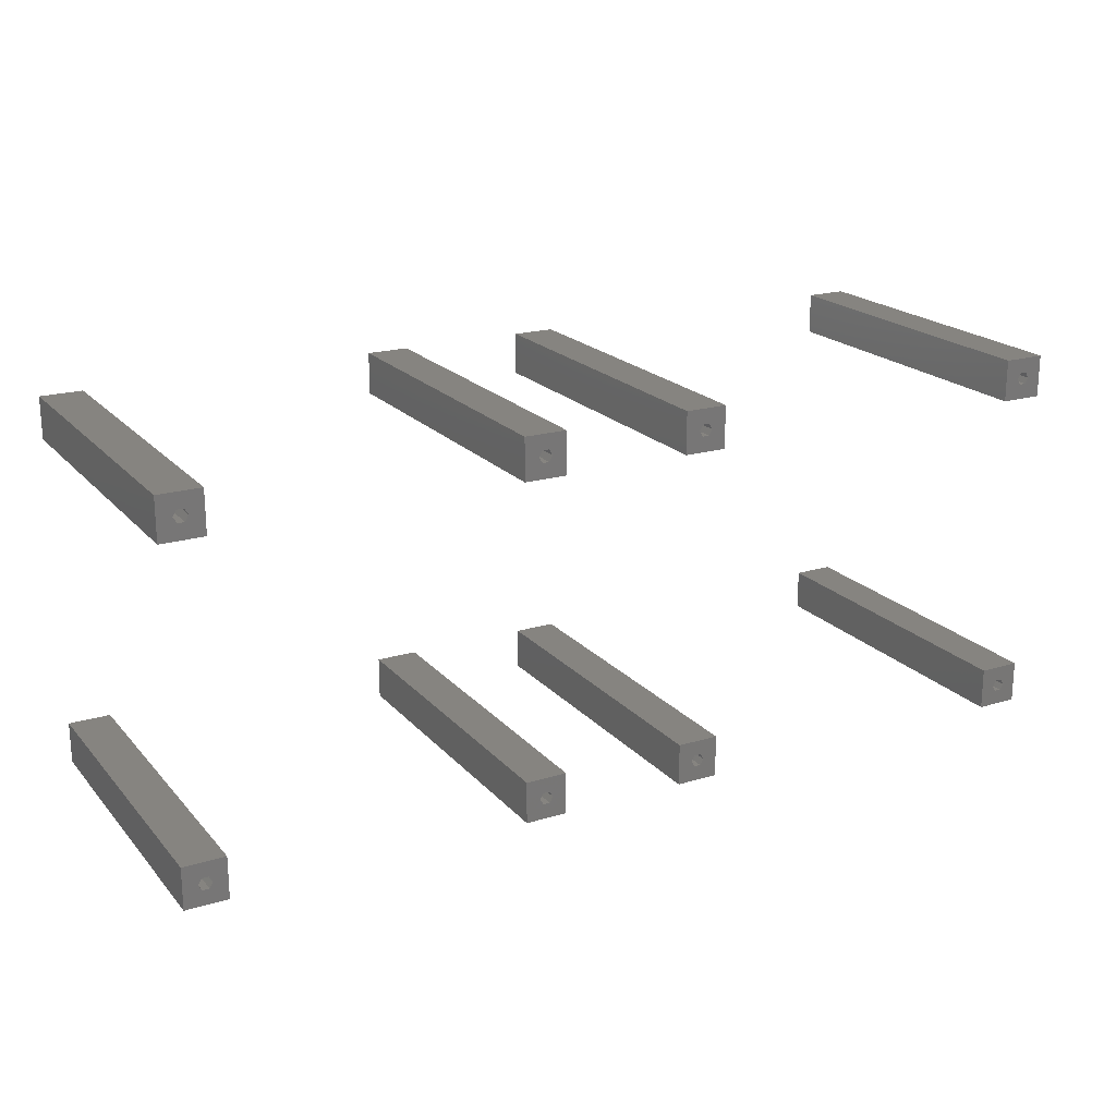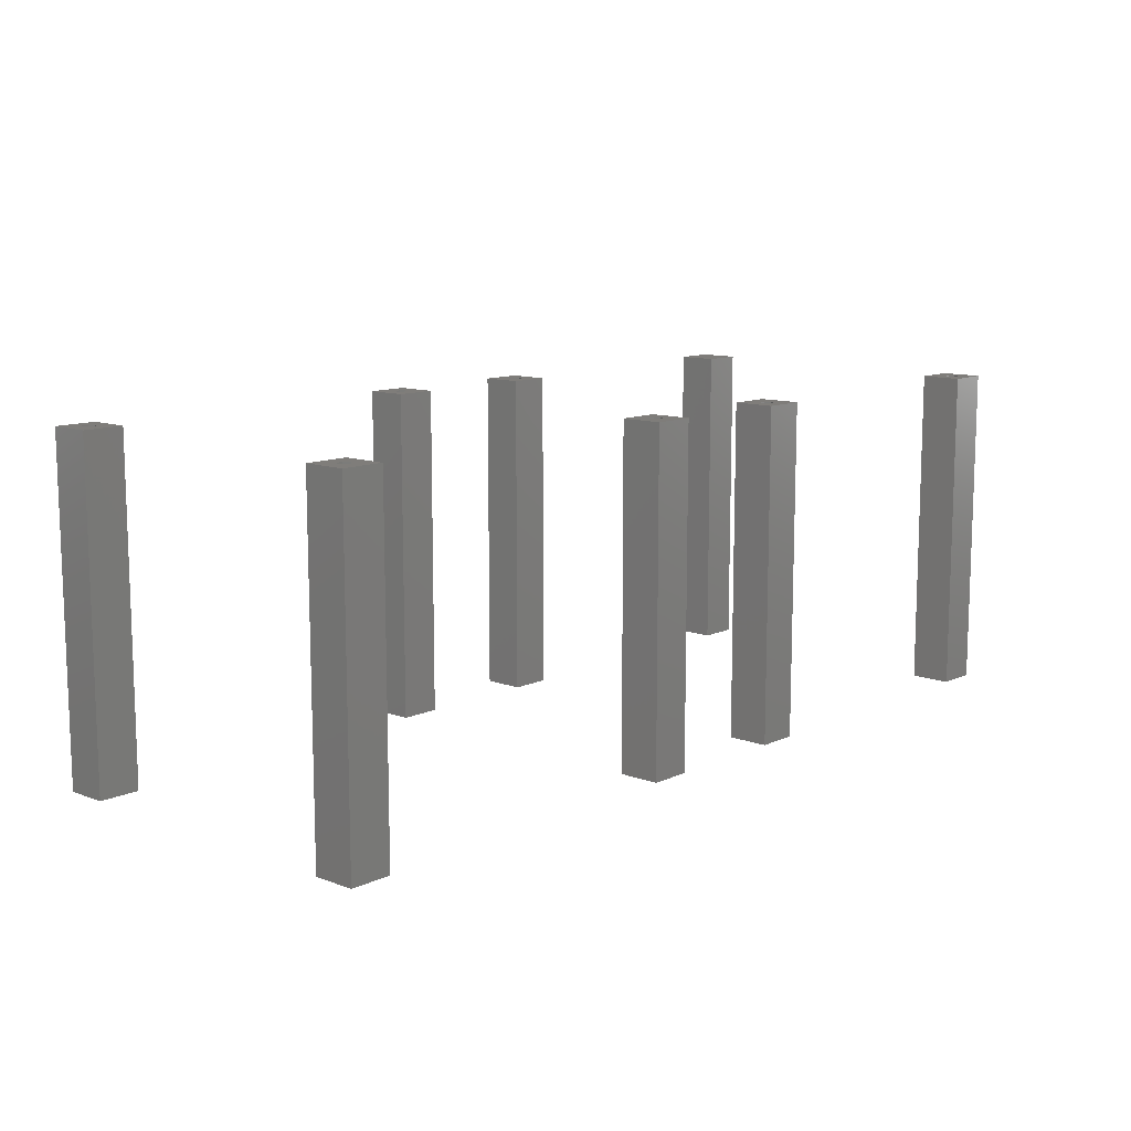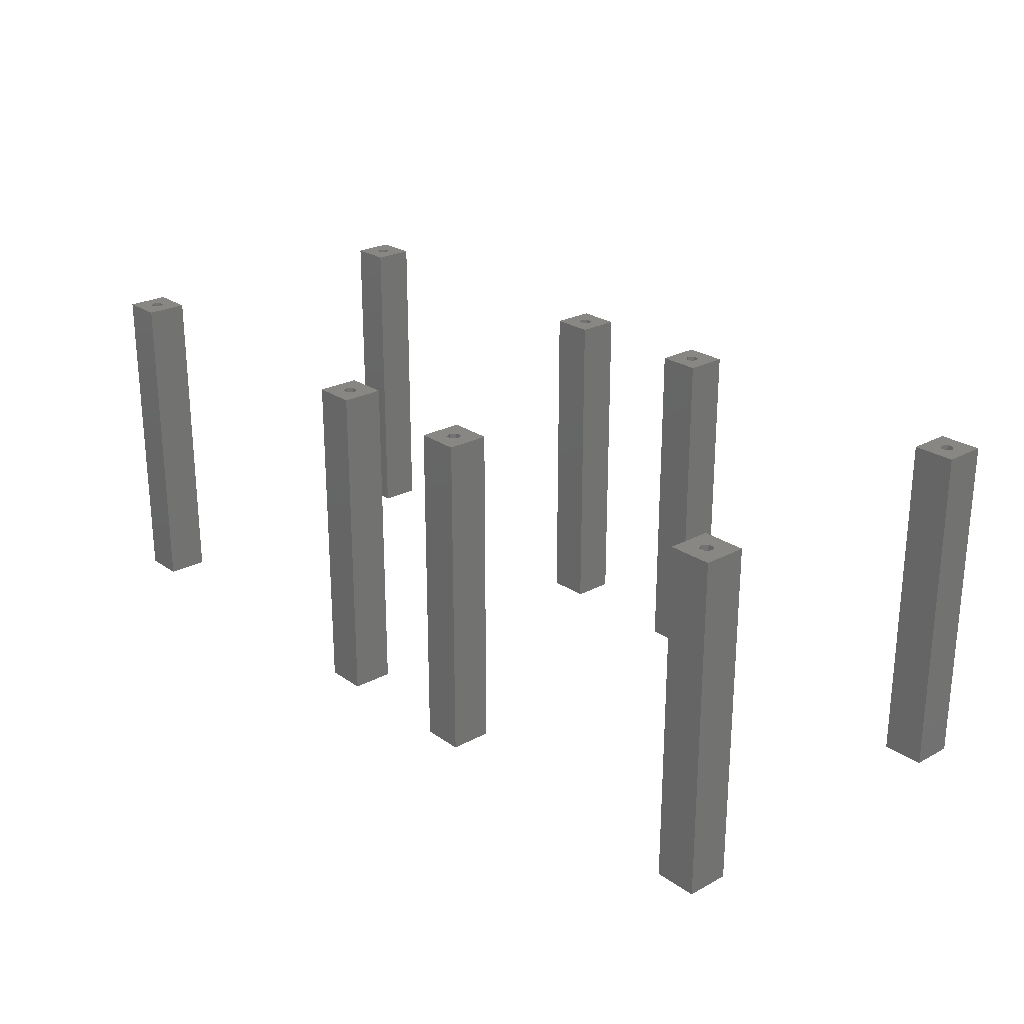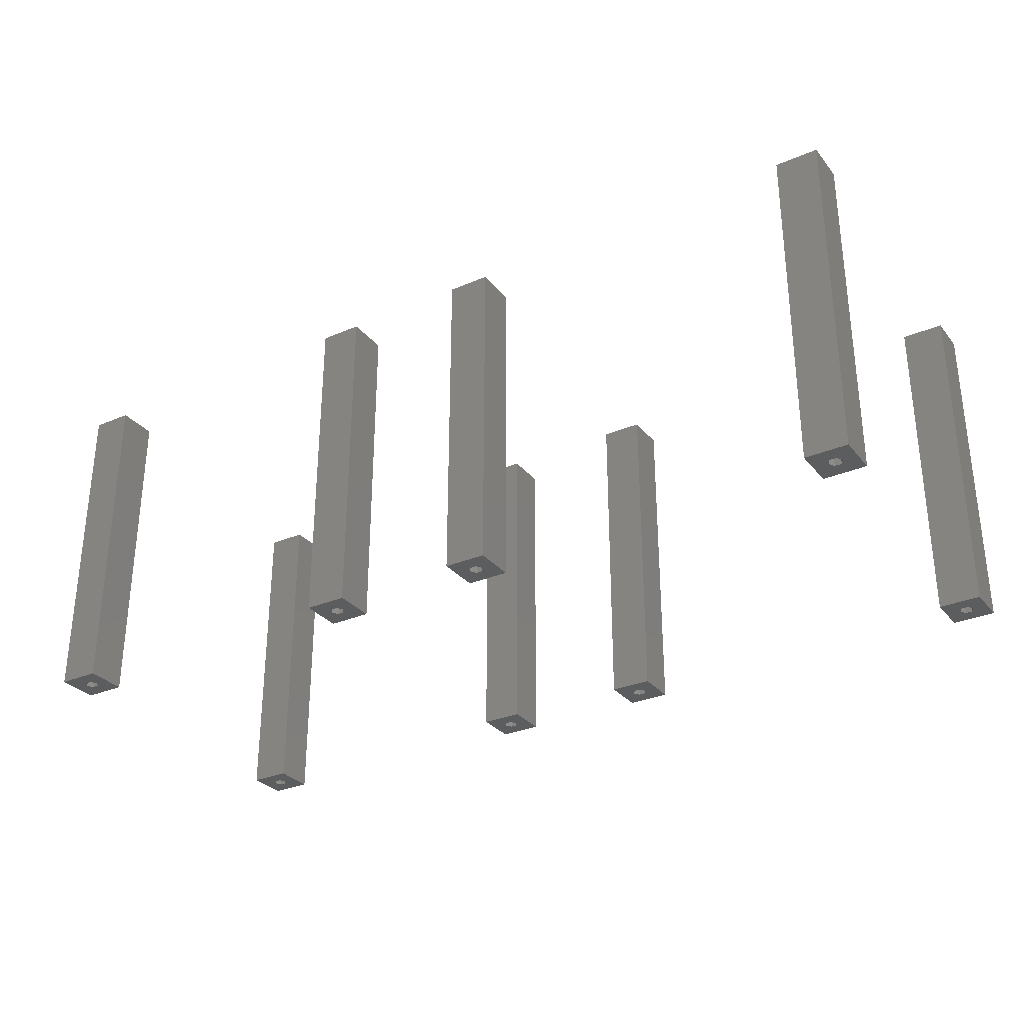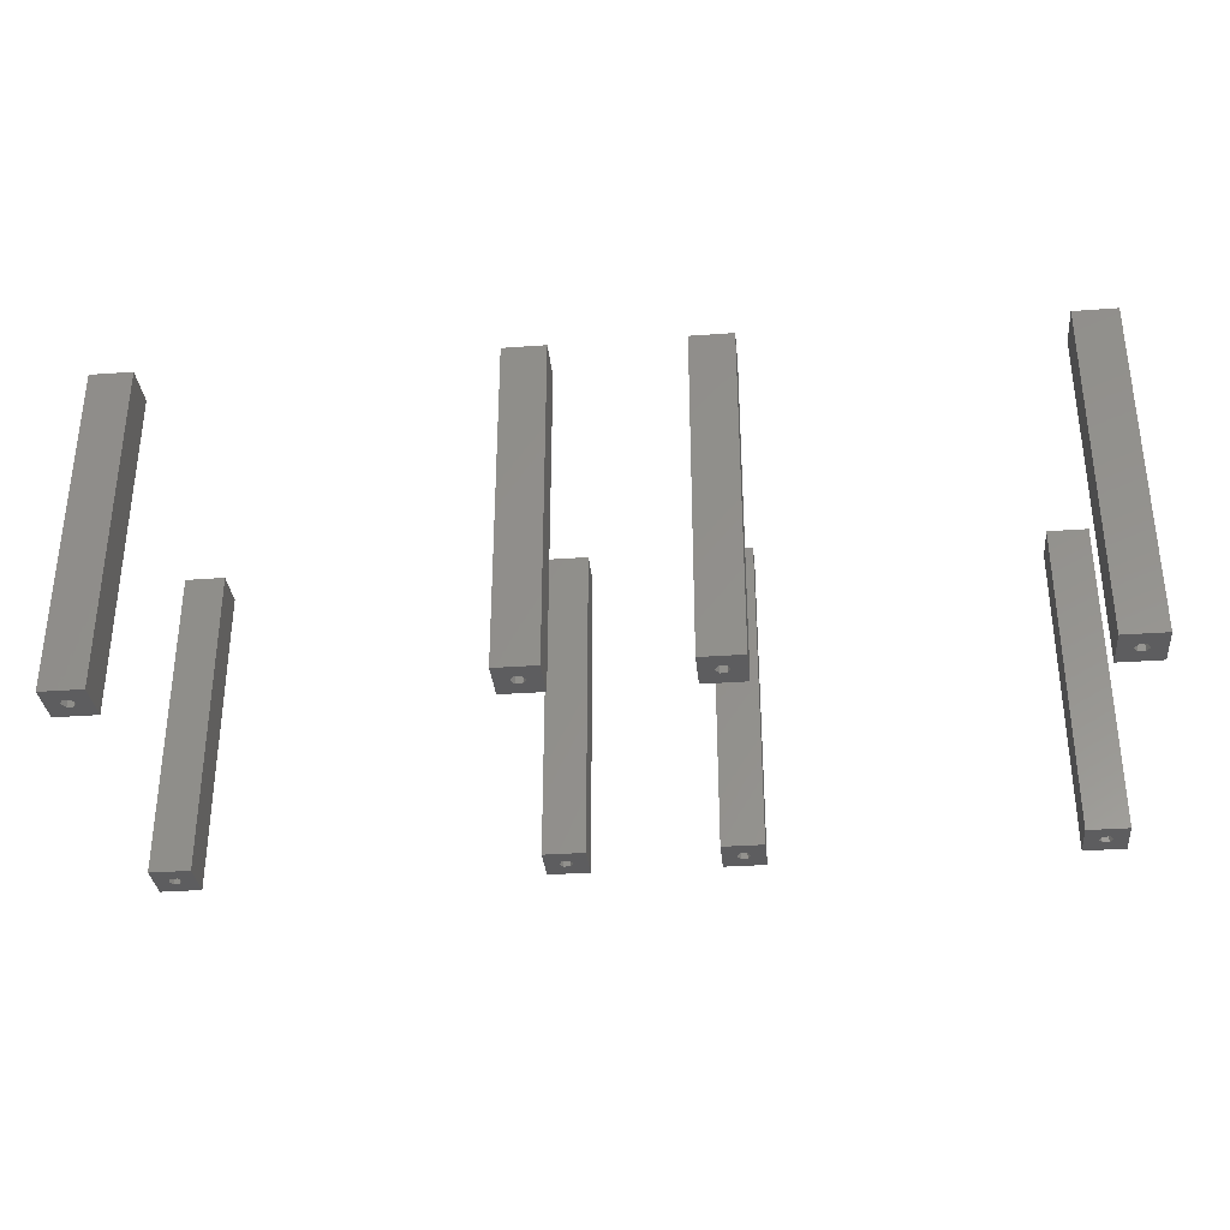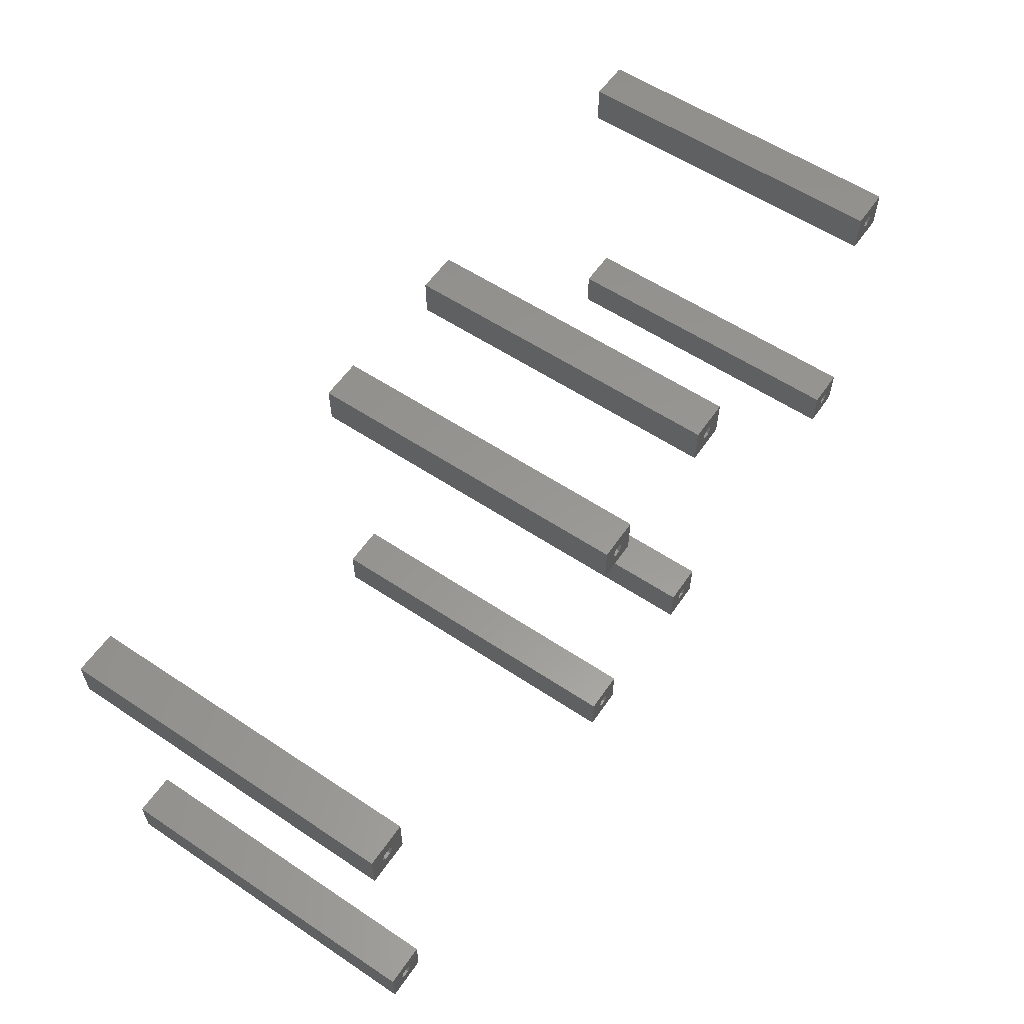
<metadata>
{"format":"stl","ext":"stl","renderer":"f3d","projection":"perspective","resolution":1024,"background":"white","views":[{"elev":20.1,"azim":-28.9,"up":"+Y"},{"elev":11.2,"azim":132.1,"up":"+Z"},{"elev":24.5,"azim":-131.4,"up":"+Z"},{"elev":-30.3,"azim":31.8,"up":"+Z"},{"elev":-33.0,"azim":-174.3,"up":"+Z"},{"elev":58.5,"azim":124.4,"up":"+Y"}]}
</metadata>
<code>
# stl→obj: 160 verts, 320 faces
v 125 -35 -40
v 125 -35 40
v 135 -35 -40
v 129.2 -38.61 -40
v 128.4 -40 -40
v 128.4 -40 40
v 129.2 -38.61 40
v 135 -35 40
v 125 -45 -40
v 125 -45 40
v 129.2 -41.39 -40
v 135 -45 -40
v 135 -45 40
v 129.2 -41.39 40
v 125 35 -40
v 125 35 40
v 125 45 40
v 125 45 -40
v 128.4 40 -40
v 129.2 38.61 -40
v 135 35 -40
v 135 35 40
v 128.4 40 40
v 129.2 38.61 40
v 135 45 -40
v 129.2 41.39 -40
v 129.2 41.39 40
v 135 45 40
v 130.8 -38.61 -40
v 130.8 -38.61 40
v 130.8 -41.39 -40
v 130.8 -41.39 40
v 130.8 38.61 -40
v 130.8 38.61 40
v 130.8 41.39 -40
v 130.8 41.39 40
v 131.6 -40 -40
v 131.6 -40 40
v 131.6 40 40
v 131.6 40 -40
v 165 -35 -40
v 165 -35 40
v 175 -35 -40
v 169.2 -38.61 -40
v 168.4 -40 -40
v 168.4 -40 40
v 169.2 -38.61 40
v 175 -35 40
v 165 -45 -40
v 165 -45 40
v 169.2 -41.39 -40
v 175 -45 -40
v 175 -45 40
v 169.2 -41.39 40
v 165 35 -40
v 165 35 40
v 165 45 40
v 165 45 -40
v 168.4 40 -40
v 169.2 38.61 -40
v 175 35 -40
v 175 35 40
v 168.4 40 40
v 169.2 38.61 40
v 175 45 -40
v 169.2 41.39 -40
v 169.2 41.39 40
v 175 45 40
v 170.8 -38.61 -40
v 170.8 -38.61 40
v 170.8 -41.39 -40
v 170.8 -41.39 40
v 170.8 38.61 -40
v 170.8 38.61 40
v 170.8 41.39 -40
v 170.8 41.39 40
v 171.6 -40 -40
v 171.6 -40 40
v 171.6 40 40
v 171.6 40 -40
v 255 -35 -40
v 255 -35 40
v 265 -35 -40
v 259.2 -38.61 -40
v 258.4 -40 -40
v 258.4 -40 40
v 259.2 -38.61 40
v 265 -35 40
v 255 -45 -40
v 255 -45 40
v 259.2 -41.39 -40
v 265 -45 -40
v 265 -45 40
v 259.2 -41.39 40
v 255 35 -40
v 255 35 40
v 255 45 40
v 255 45 -40
v 258.4 40 -40
v 259.2 38.61 -40
v 265 35 -40
v 265 35 40
v 258.4 40 40
v 259.2 38.61 40
v 265 45 -40
v 259.2 41.39 -40
v 259.2 41.39 40
v 265 45 40
v 260.8 -38.61 -40
v 260.8 -38.61 40
v 260.8 -41.39 -40
v 260.8 -41.39 40
v 260.8 38.61 -40
v 260.8 38.61 40
v 260.8 41.39 -40
v 260.8 41.39 40
v 261.6 -40 -40
v 261.6 -40 40
v 261.6 40 40
v 261.6 40 -40
v 45 -35 -40
v 45 -35 40
v 55 -35 -40
v 49.2 -38.61 -40
v 48.4 -40 -40
v 48.4 -40 40
v 49.2 -38.61 40
v 55 -35 40
v 45 -45 -40
v 45 -45 40
v 49.2 -41.39 -40
v 55 -45 -40
v 55 -45 40
v 49.2 -41.39 40
v 45 35 -40
v 45 35 40
v 45 45 40
v 45 45 -40
v 48.4 40 -40
v 49.2 38.61 -40
v 55 35 -40
v 55 35 40
v 48.4 40 40
v 49.2 38.61 40
v 55 45 -40
v 49.2 41.39 -40
v 49.2 41.39 40
v 55 45 40
v 50.8 -38.61 -40
v 50.8 -38.61 40
v 50.8 -41.39 -40
v 50.8 -41.39 40
v 50.8 38.61 -40
v 50.8 38.61 40
v 50.8 41.39 -40
v 50.8 41.39 40
v 51.6 -40 -40
v 51.6 -40 40
v 51.6 40 40
v 51.6 40 -40
f 1 2 3
f 1 4 5
f 1 3 4
f 2 6 7
f 2 7 8
f 2 8 3
f 9 1 5
f 9 2 1
f 9 10 2
f 9 5 11
f 9 11 12
f 9 12 13
f 9 13 10
f 10 6 2
f 10 14 6
f 10 13 14
f 15 16 17
f 15 18 19
f 15 17 18
f 15 19 20
f 15 20 21
f 15 21 22
f 15 22 16
f 16 23 17
f 16 24 23
f 16 22 24
f 18 17 25
f 18 26 19
f 18 25 26
f 17 23 27
f 17 27 28
f 17 28 25
f 5 6 14
f 5 4 6
f 5 14 11
f 6 4 7
f 19 23 24
f 19 24 20
f 19 26 23
f 23 26 27
f 4 29 30
f 4 30 7
f 4 3 29
f 7 30 8
f 11 14 31
f 11 31 12
f 14 32 31
f 14 13 32
f 20 24 33
f 20 33 21
f 24 34 33
f 24 22 34
f 26 35 36
f 26 36 27
f 26 25 35
f 27 36 28
f 29 37 30
f 29 3 37
f 30 37 38
f 30 38 8
f 31 32 38
f 31 37 12
f 31 38 37
f 32 13 38
f 33 34 39
f 33 40 21
f 33 39 40
f 34 22 39
f 35 40 36
f 35 25 40
f 36 40 39
f 36 39 28
f 37 3 12
f 38 13 8
f 40 25 21
f 39 22 28
f 12 3 13
f 13 3 8
f 21 25 22
f 22 25 28
f 41 42 43
f 41 44 45
f 41 43 44
f 42 46 47
f 42 47 48
f 42 48 43
f 49 41 45
f 49 42 41
f 49 50 42
f 49 45 51
f 49 51 52
f 49 52 53
f 49 53 50
f 50 46 42
f 50 54 46
f 50 53 54
f 55 56 57
f 55 58 59
f 55 57 58
f 55 59 60
f 55 60 61
f 55 61 62
f 55 62 56
f 56 63 57
f 56 64 63
f 56 62 64
f 58 57 65
f 58 66 59
f 58 65 66
f 57 63 67
f 57 67 68
f 57 68 65
f 45 46 54
f 45 44 46
f 45 54 51
f 46 44 47
f 59 63 64
f 59 64 60
f 59 66 63
f 63 66 67
f 44 69 70
f 44 70 47
f 44 43 69
f 47 70 48
f 51 54 71
f 51 71 52
f 54 72 71
f 54 53 72
f 60 64 73
f 60 73 61
f 64 74 73
f 64 62 74
f 66 75 76
f 66 76 67
f 66 65 75
f 67 76 68
f 69 77 70
f 69 43 77
f 70 77 78
f 70 78 48
f 71 72 78
f 71 77 52
f 71 78 77
f 72 53 78
f 73 74 79
f 73 80 61
f 73 79 80
f 74 62 79
f 75 80 76
f 75 65 80
f 76 80 79
f 76 79 68
f 77 43 52
f 78 53 48
f 80 65 61
f 79 62 68
f 52 43 53
f 53 43 48
f 61 65 62
f 62 65 68
f 81 82 83
f 81 84 85
f 81 83 84
f 82 86 87
f 82 87 88
f 82 88 83
f 89 81 85
f 89 82 81
f 89 90 82
f 89 85 91
f 89 91 92
f 89 92 93
f 89 93 90
f 90 86 82
f 90 94 86
f 90 93 94
f 95 96 97
f 95 98 99
f 95 97 98
f 95 99 100
f 95 100 101
f 95 101 102
f 95 102 96
f 96 103 97
f 96 104 103
f 96 102 104
f 98 97 105
f 98 106 99
f 98 105 106
f 97 103 107
f 97 107 108
f 97 108 105
f 85 86 94
f 85 84 86
f 85 94 91
f 86 84 87
f 99 103 104
f 99 104 100
f 99 106 103
f 103 106 107
f 84 109 110
f 84 110 87
f 84 83 109
f 87 110 88
f 91 94 111
f 91 111 92
f 94 112 111
f 94 93 112
f 100 104 113
f 100 113 101
f 104 114 113
f 104 102 114
f 106 115 116
f 106 116 107
f 106 105 115
f 107 116 108
f 109 117 110
f 109 83 117
f 110 117 118
f 110 118 88
f 111 112 118
f 111 117 92
f 111 118 117
f 112 93 118
f 113 114 119
f 113 120 101
f 113 119 120
f 114 102 119
f 115 120 116
f 115 105 120
f 116 120 119
f 116 119 108
f 117 83 92
f 118 93 88
f 120 105 101
f 119 102 108
f 92 83 93
f 93 83 88
f 101 105 102
f 102 105 108
f 121 122 123
f 121 124 125
f 121 123 124
f 122 126 127
f 122 127 128
f 122 128 123
f 129 121 125
f 129 122 121
f 129 130 122
f 129 125 131
f 129 131 132
f 129 132 133
f 129 133 130
f 130 126 122
f 130 134 126
f 130 133 134
f 135 136 137
f 135 138 139
f 135 137 138
f 135 139 140
f 135 140 141
f 135 141 142
f 135 142 136
f 136 143 137
f 136 144 143
f 136 142 144
f 138 137 145
f 138 146 139
f 138 145 146
f 137 143 147
f 137 147 148
f 137 148 145
f 125 126 134
f 125 124 126
f 125 134 131
f 126 124 127
f 139 143 144
f 139 144 140
f 139 146 143
f 143 146 147
f 124 149 150
f 124 150 127
f 124 123 149
f 127 150 128
f 131 134 151
f 131 151 132
f 134 152 151
f 134 133 152
f 140 144 153
f 140 153 141
f 144 154 153
f 144 142 154
f 146 155 156
f 146 156 147
f 146 145 155
f 147 156 148
f 149 157 150
f 149 123 157
f 150 157 158
f 150 158 128
f 151 152 158
f 151 157 132
f 151 158 157
f 152 133 158
f 153 154 159
f 153 160 141
f 153 159 160
f 154 142 159
f 155 160 156
f 155 145 160
f 156 160 159
f 156 159 148
f 157 123 132
f 158 133 128
f 160 145 141
f 159 142 148
f 132 123 133
f 133 123 128
f 141 145 142
f 142 145 148

</code>
